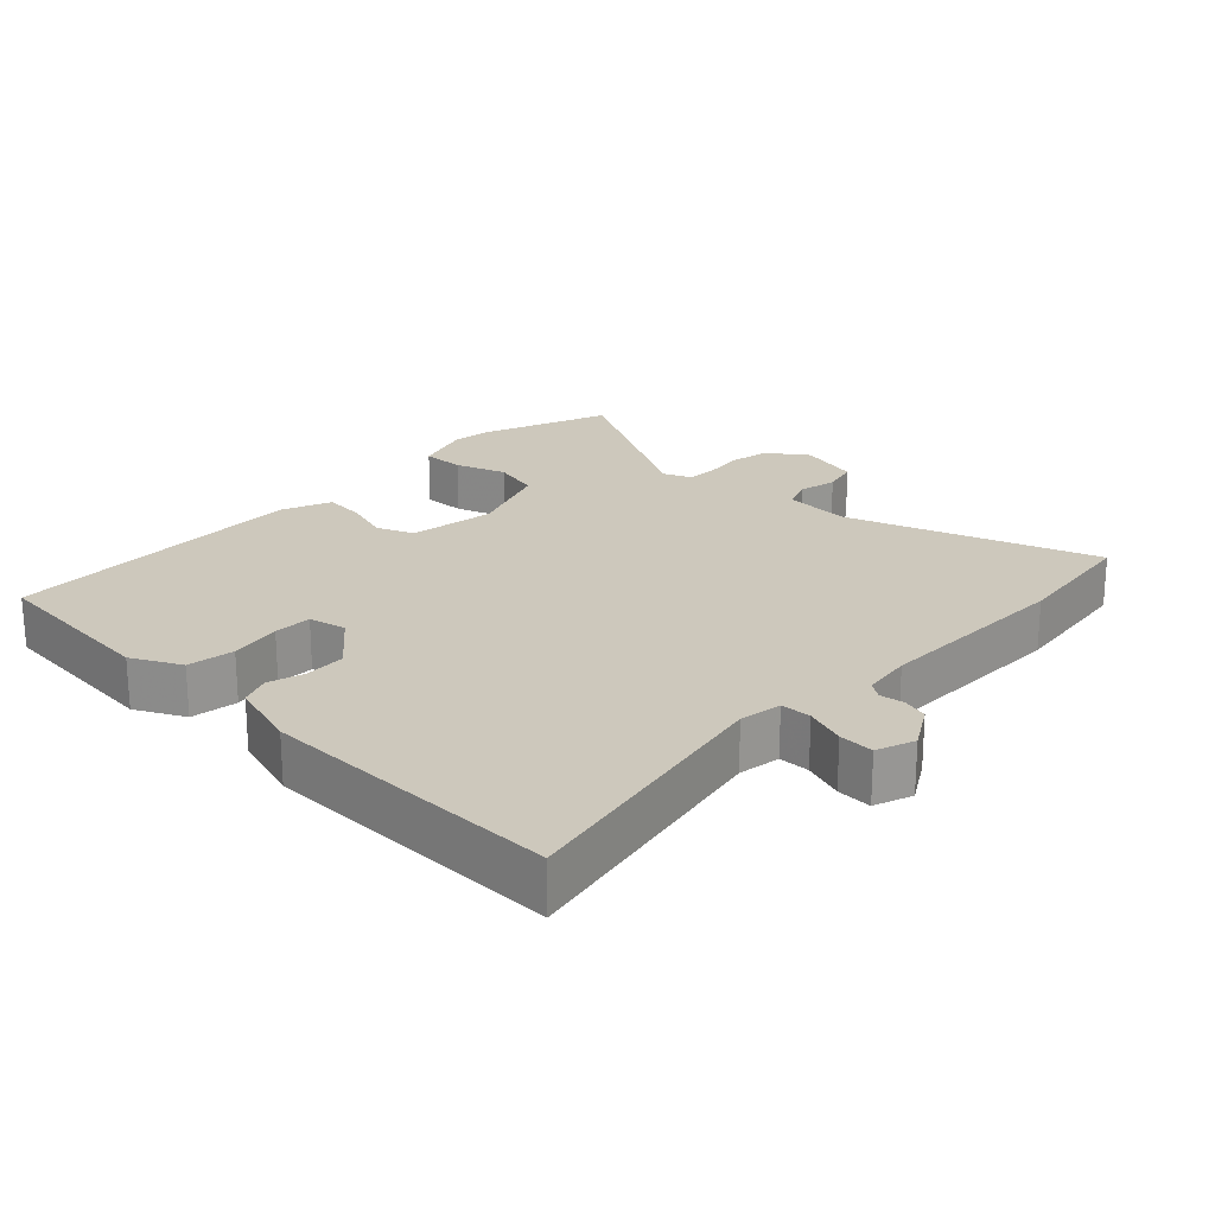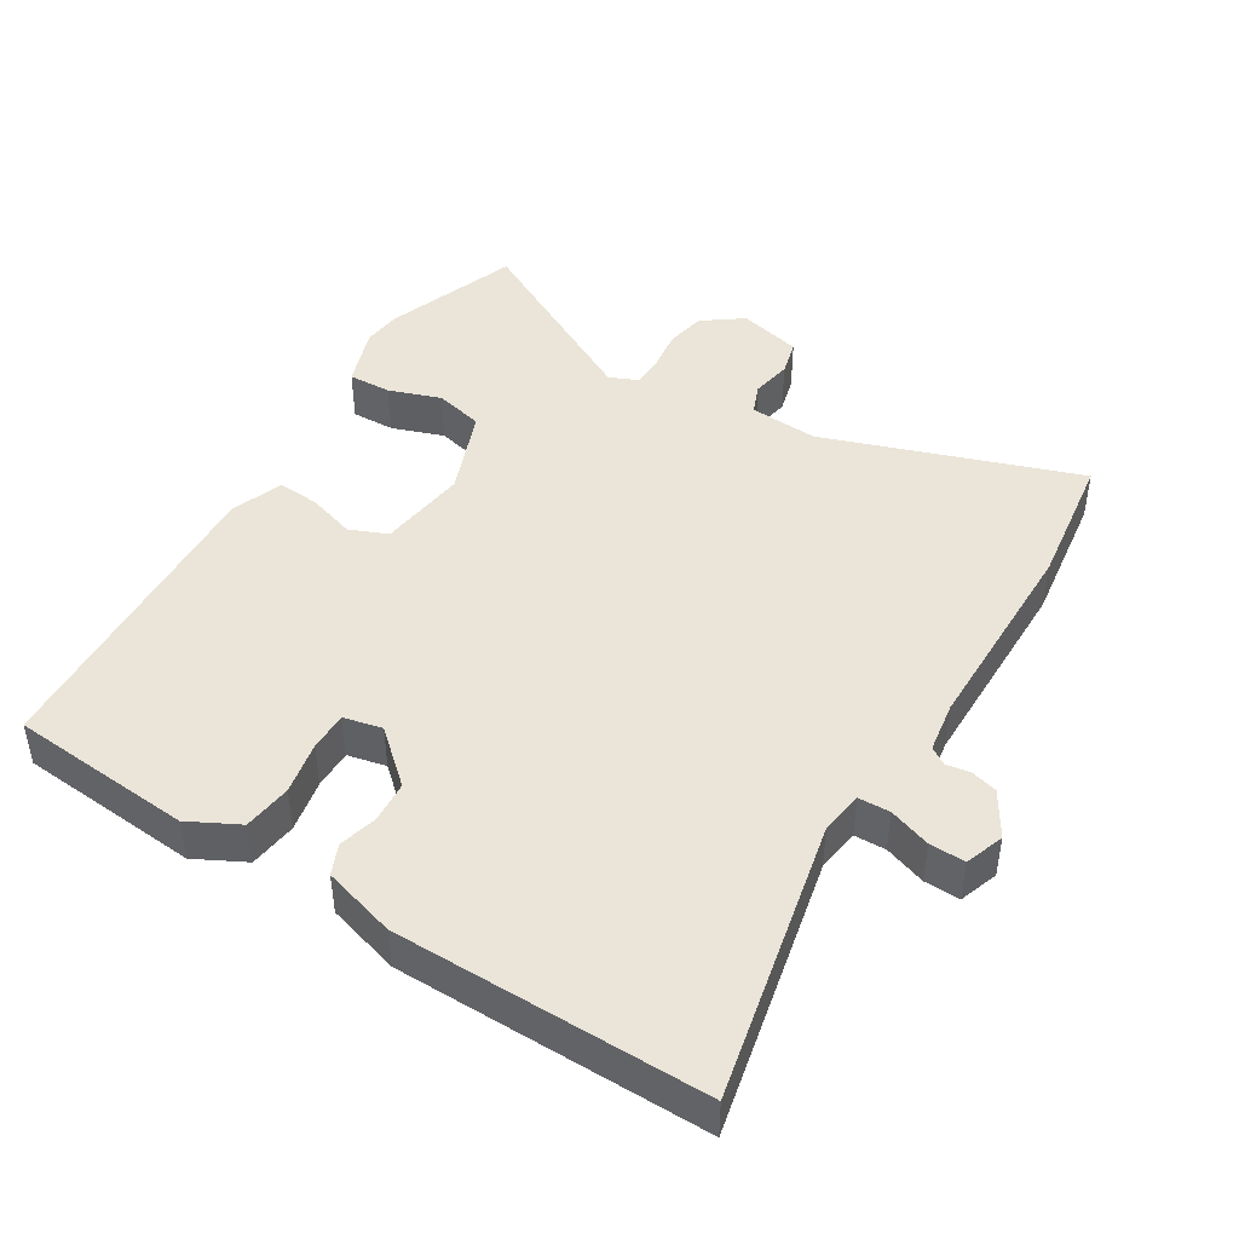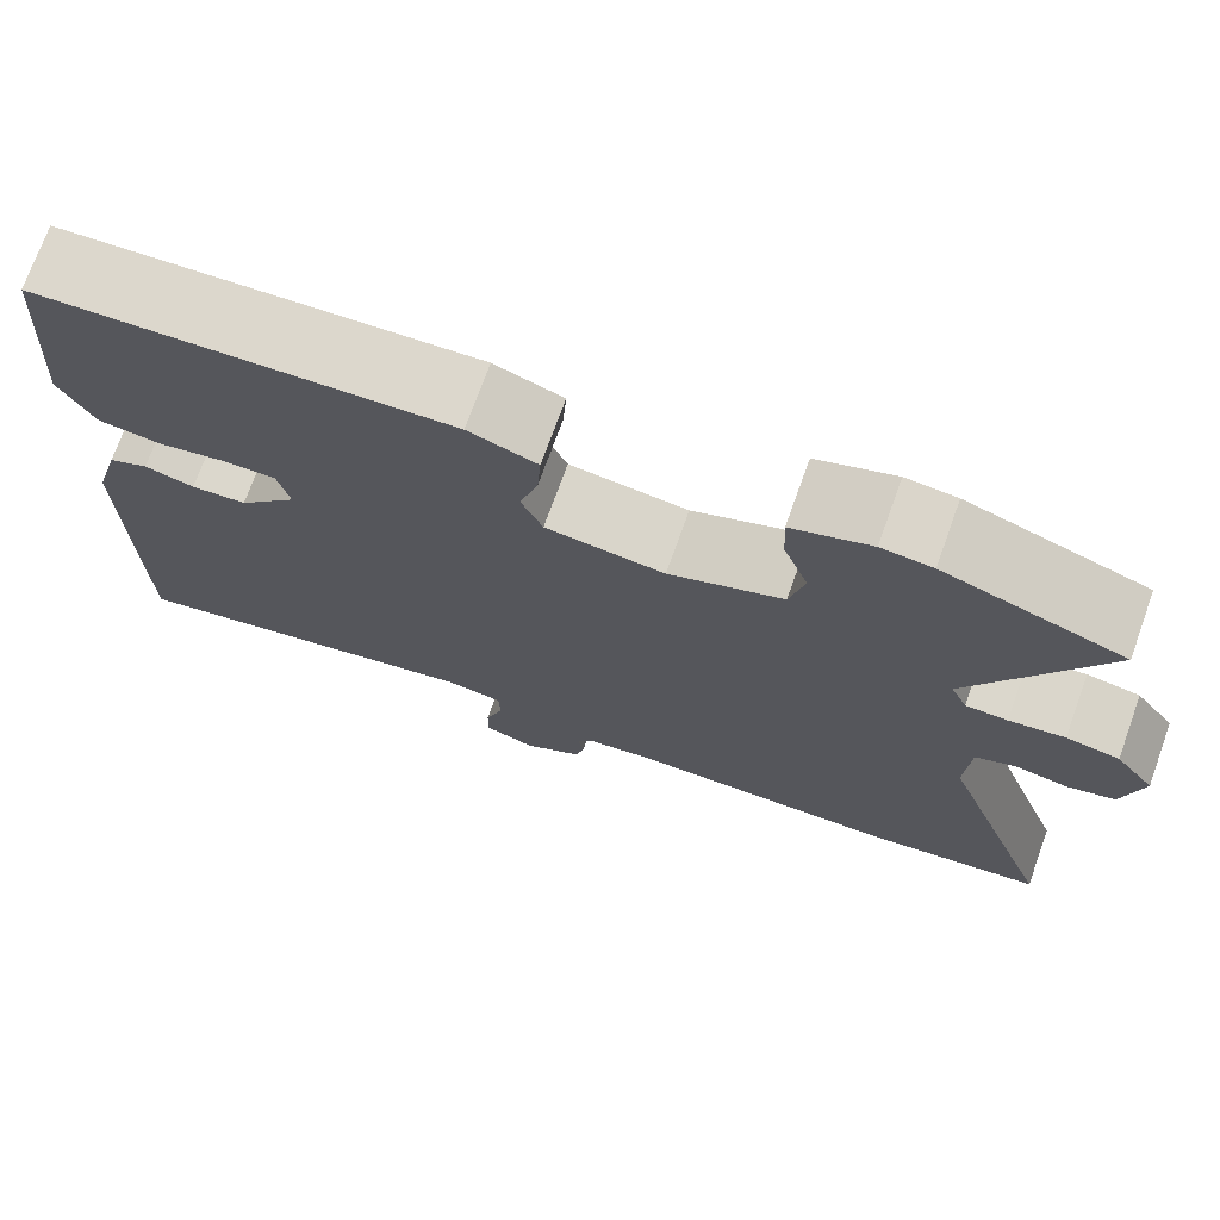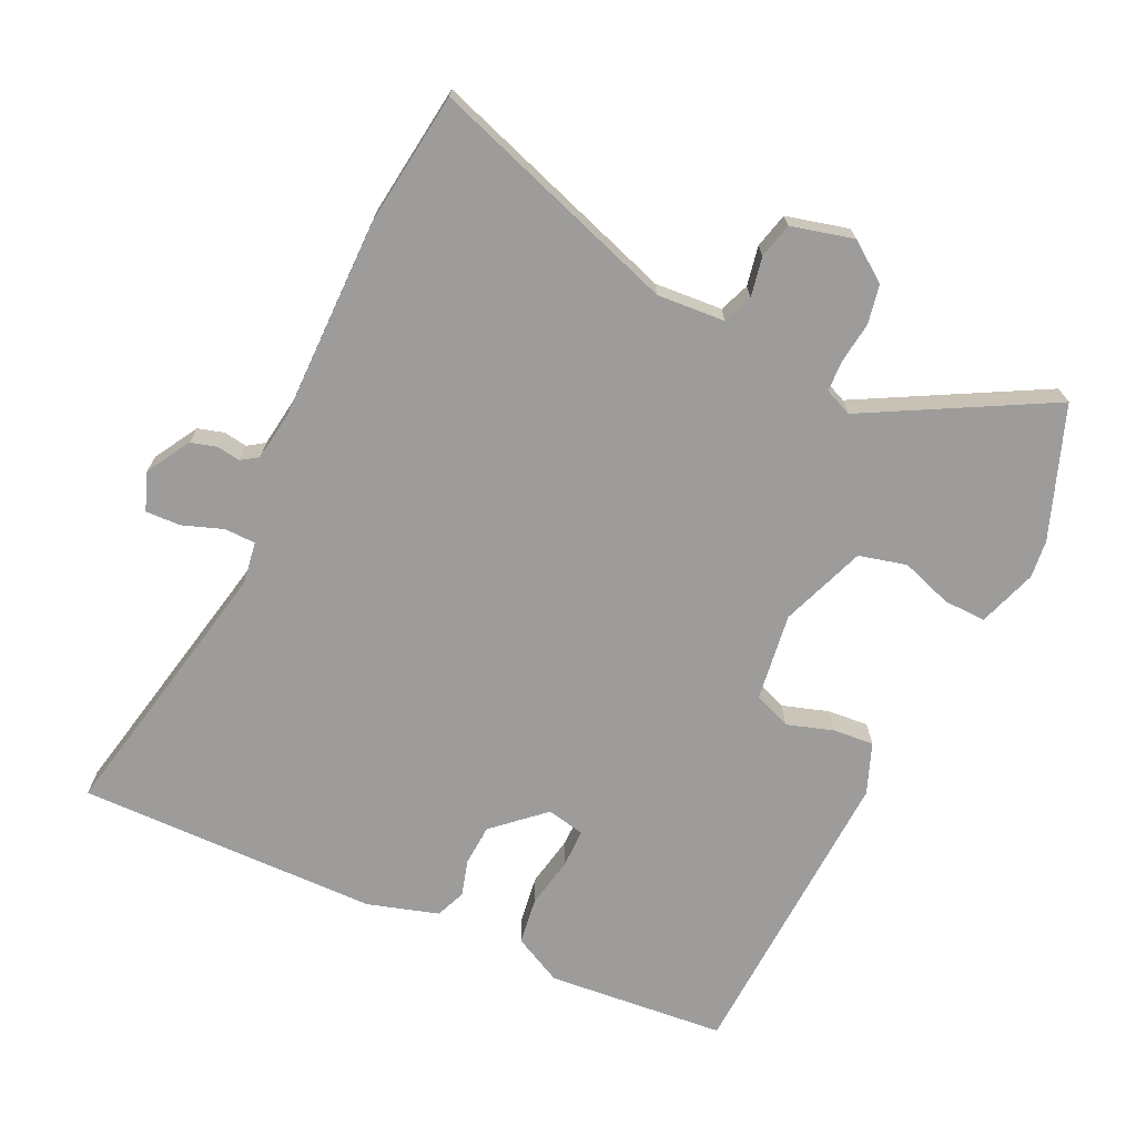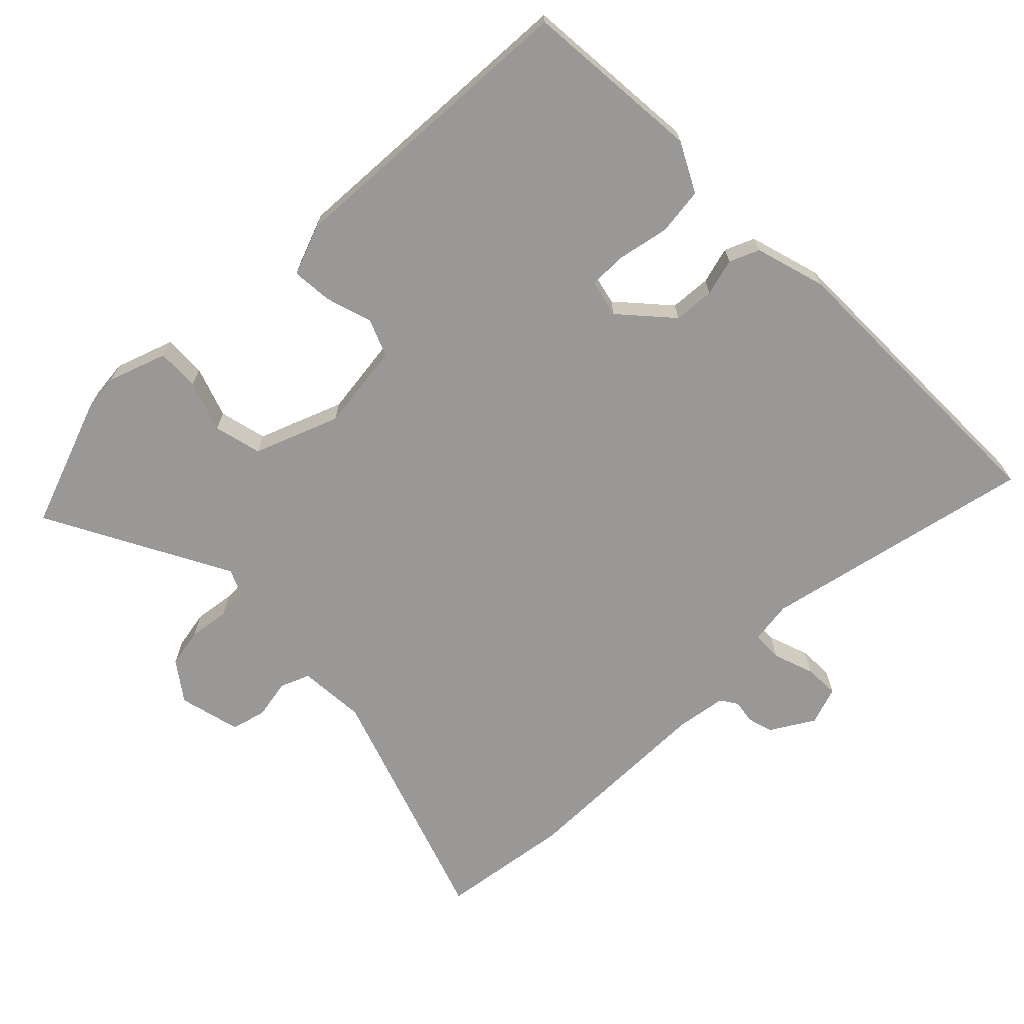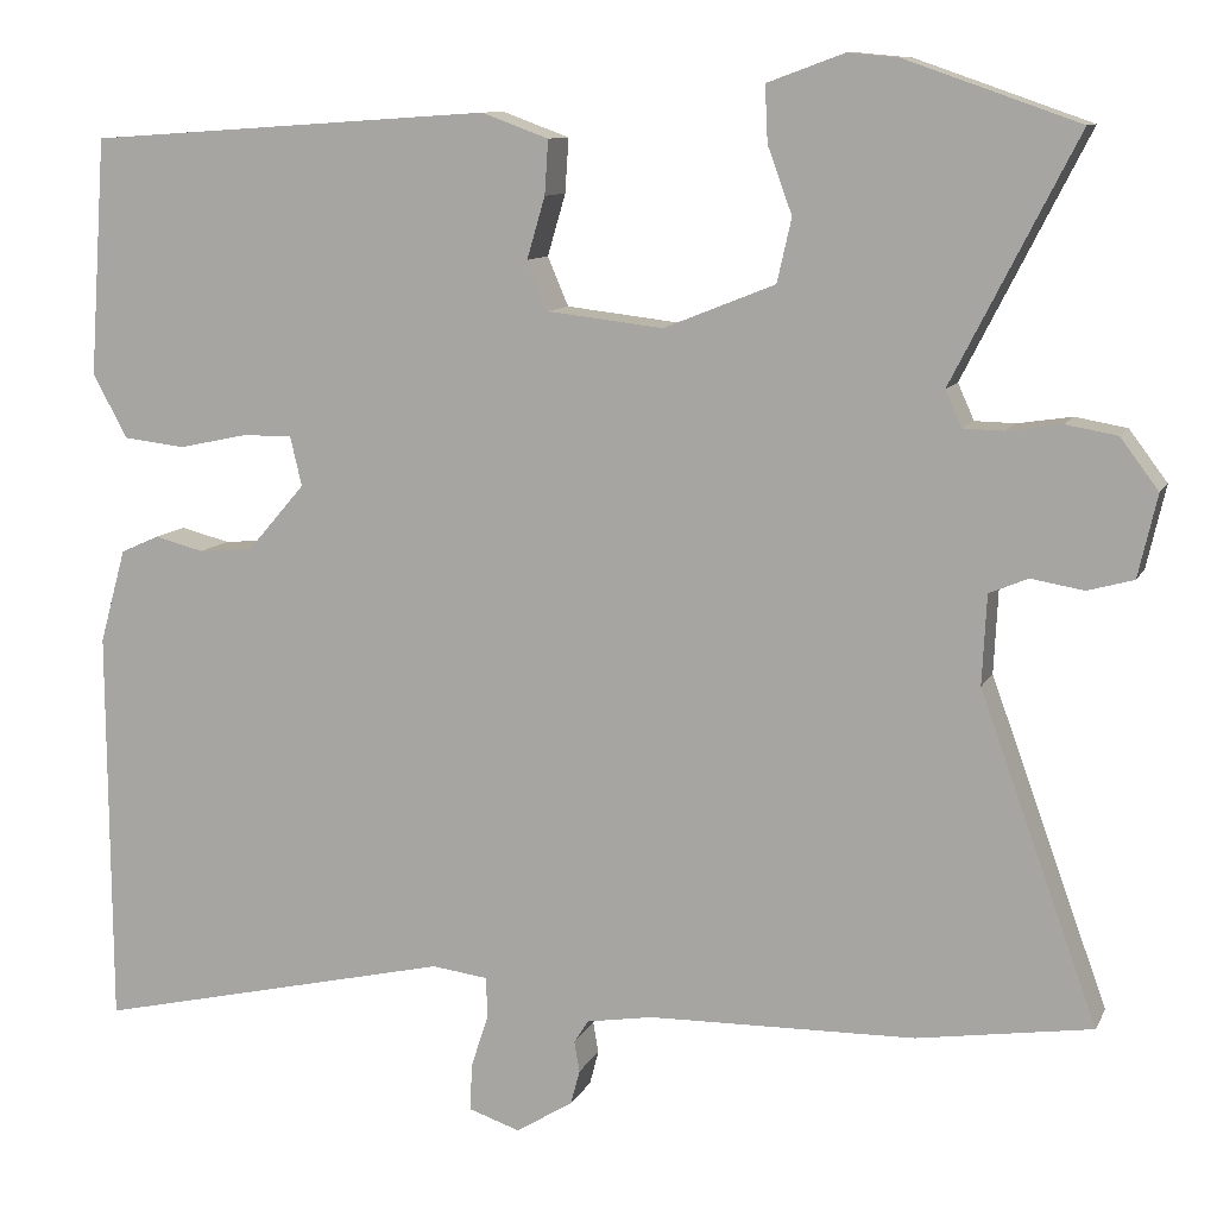
<metadata>
{"format":"obj","ext":"obj","renderer":"f3d","projection":"perspective","resolution":1024,"background":"white","views":[{"elev":22.1,"azim":135.0,"up":"+Y"},{"elev":45.0,"azim":122.3,"up":"+Y"},{"elev":73.1,"azim":-160.2,"up":"+Z"},{"elev":-70.3,"azim":-114.0,"up":"+Y"},{"elev":-68.6,"azim":45.4,"up":"+Y"},{"elev":10.2,"azim":-162.7,"up":"+Z"}]}
</metadata>
<code>
v 0.493 0.07 -0.567
v 0.096 0.07 -0.477
v 0.034 0.07 -0.485
v 0.032 0.07 -0.53
v 0.052 0.07 -0.59
v 0.053 0.07 -0.641
v -0.003 0.07 -0.66
v -0.066 0.07 -0.621
v -0.076 0.07 -0.583
v -0.07 0.07 -0.549
v -0.086 0.07 -0.524
v -0.159 0.07 -0.512
v -0.454 0.07 -0.507
v -0.647 0.07 -0.478
v -0.517 0.07 -0.118
v -0.522 0.07 -0.019
v -0.565 0.07 -0.001
v -0.623 0.07 -0.011
v -0.674 0.07 0.003
v -0.695 0.07 0.094
v -0.653 0.07 0.15
v -0.596 0.07 0.16
v -0.536 0.07 0.151
v -0.491 0.07 0.152
v -0.473 0.07 0.192
v -0.611 0.07 0.461
v -0.419 0.07 0.528
v -0.364 0.07 0.533
v -0.279 0.07 0.502
v -0.282 0.07 0.44
v -0.309 0.07 0.366
v -0.293 0.07 0.296
v -0.17 0.07 0.247
v -0.042 0.07 0.262
v -0.019 0.07 0.316
v -0.039 0.07 0.384
v -0.043 0.07 0.444
v 0.031 0.07 0.471
v 0.479 0.07 0.441
v 0.497 0.07 0.179
v 0.459 0.07 0.108
v 0.39 0.07 0.1
v 0.315 0.07 0.116
v 0.259 0.07 0.117
v 0.246 0.07 0.062
v 0.31 0.07 -0.012
v 0.37 0.07 -0.017
v 0.424 0.07 -0.003
v 0.467 0.07 -0.022
v 0.496 0.07 -0.126
v 0.493 0 -0.567
v 0.096 0 -0.477
v 0.034 0 -0.485
v 0.032 0 -0.53
v 0.052 0 -0.59
v 0.053 0 -0.641
v -0.003 0 -0.66
v -0.066 0 -0.621
v -0.076 0 -0.583
v -0.07 0 -0.549
v -0.086 0 -0.524
v -0.159 0 -0.512
v -0.454 0 -0.507
v -0.647 0 -0.478
v -0.517 0 -0.118
v -0.522 0 -0.019
v -0.565 0 -0.001
v -0.623 0 -0.011
v -0.674 0 0.003
v -0.695 0 0.094
v -0.653 0 0.15
v -0.596 0 0.16
v -0.536 0 0.151
v -0.491 0 0.152
v -0.473 0 0.192
v -0.611 0 0.461
v -0.419 0 0.528
v -0.364 0 0.533
v -0.279 0 0.502
v -0.282 0 0.44
v -0.309 0 0.366
v -0.293 0 0.296
v -0.17 0 0.247
v -0.042 0 0.262
v -0.019 0 0.316
v -0.039 0 0.384
v -0.043 0 0.444
v 0.031 0 0.471
v 0.479 0 0.441
v 0.497 0 0.179
v 0.459 0 0.108
v 0.39 0 0.1
v 0.315 0 0.116
v 0.259 0 0.117
v 0.246 0 0.062
v 0.31 0 -0.012
v 0.37 0 -0.017
v 0.424 0 -0.003
v 0.467 0 -0.022
v 0.496 0 -0.126
f 50 1 2
f 49 50 2
f 48 49 2
f 47 48 2
f 46 47 2 3
f 45 46 3
f 44 45 3
f 41 42 43
f 40 41 43
f 39 40 43
f 38 39 43
f 37 38 43
f 36 37 43
f 35 36 43
f 34 35 43 44
f 33 34 44 3
f 29 30 31
f 28 29 31
f 27 28 31
f 26 27 31
f 25 26 31
f 24 25 31 32
f 21 22 23
f 20 21 23
f 19 20 23
f 18 19 23
f 17 18 23
f 16 17 23 24
f 33 3 4
f 32 33 4
f 24 32 4
f 16 24 4
f 15 16 4
f 8 9 10
f 7 8 10
f 6 7 10
f 5 6 10
f 4 5 10
f 4 10 11
f 15 4 11 12
f 12 13 14 15
f 52 51 100
f 52 100 99
f 52 99 98
f 52 98 97
f 53 52 97 96
f 53 96 95
f 53 95 94
f 93 92 91
f 93 91 90
f 93 90 89
f 93 89 88
f 93 88 87
f 93 87 86
f 93 86 85
f 94 93 85 84
f 53 94 84 83
f 81 80 79
f 81 79 78
f 81 78 77
f 81 77 76
f 81 76 75
f 82 81 75 74
f 73 72 71
f 73 71 70
f 73 70 69
f 73 69 68
f 73 68 67
f 74 73 67 66
f 54 53 83
f 54 83 82
f 54 82 74
f 54 74 66
f 54 66 65
f 60 59 58
f 60 58 57
f 60 57 56
f 60 56 55
f 60 55 54
f 61 60 54
f 62 61 54 65
f 65 64 63 62
f 1 51 52 2
f 2 52 53 3
f 3 53 54 4
f 4 54 55 5
f 5 55 56 6
f 6 56 57 7
f 7 57 58 8
f 8 58 59 9
f 9 59 60 10
f 10 60 61 11
f 11 61 62 12
f 12 62 63 13
f 13 63 64 14
f 14 64 65 15
f 15 65 66 16
f 16 66 67 17
f 17 67 68 18
f 18 68 69 19
f 19 69 70 20
f 20 70 71 21
f 21 71 72 22
f 22 72 73 23
f 23 73 74 24
f 24 74 75 25
f 25 75 76 26
f 26 76 77 27
f 27 77 78 28
f 28 78 79 29
f 29 79 80 30
f 30 80 81 31
f 31 81 82 32
f 32 82 83 33
f 33 83 84 34
f 34 84 85 35
f 35 85 86 36
f 36 86 87 37
f 37 87 88 38
f 38 88 89 39
f 39 89 90 40
f 40 90 91 41
f 41 91 92 42
f 42 92 93 43
f 43 93 94 44
f 44 94 95 45
f 45 95 96 46
f 46 96 97 47
f 47 97 98 48
f 48 98 99 49
f 49 99 100 50
f 50 100 51 1

</code>
